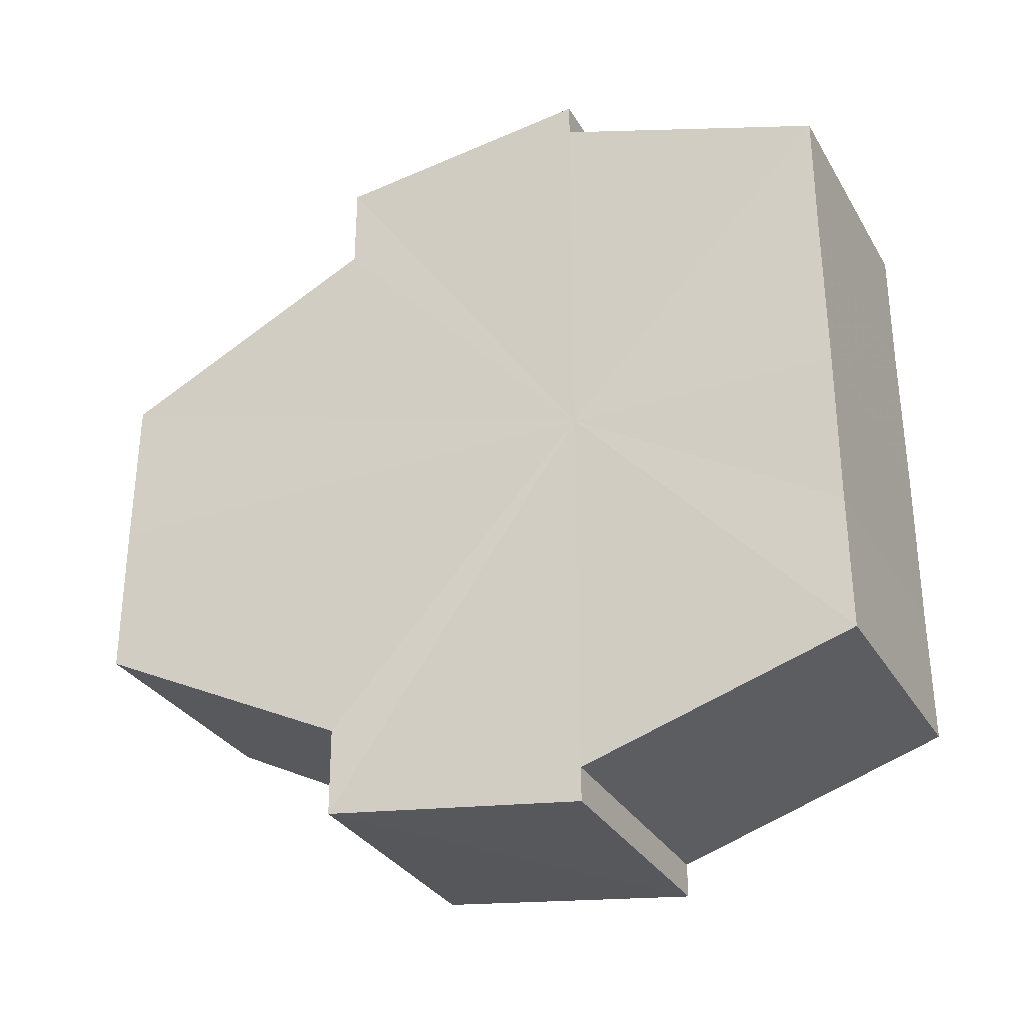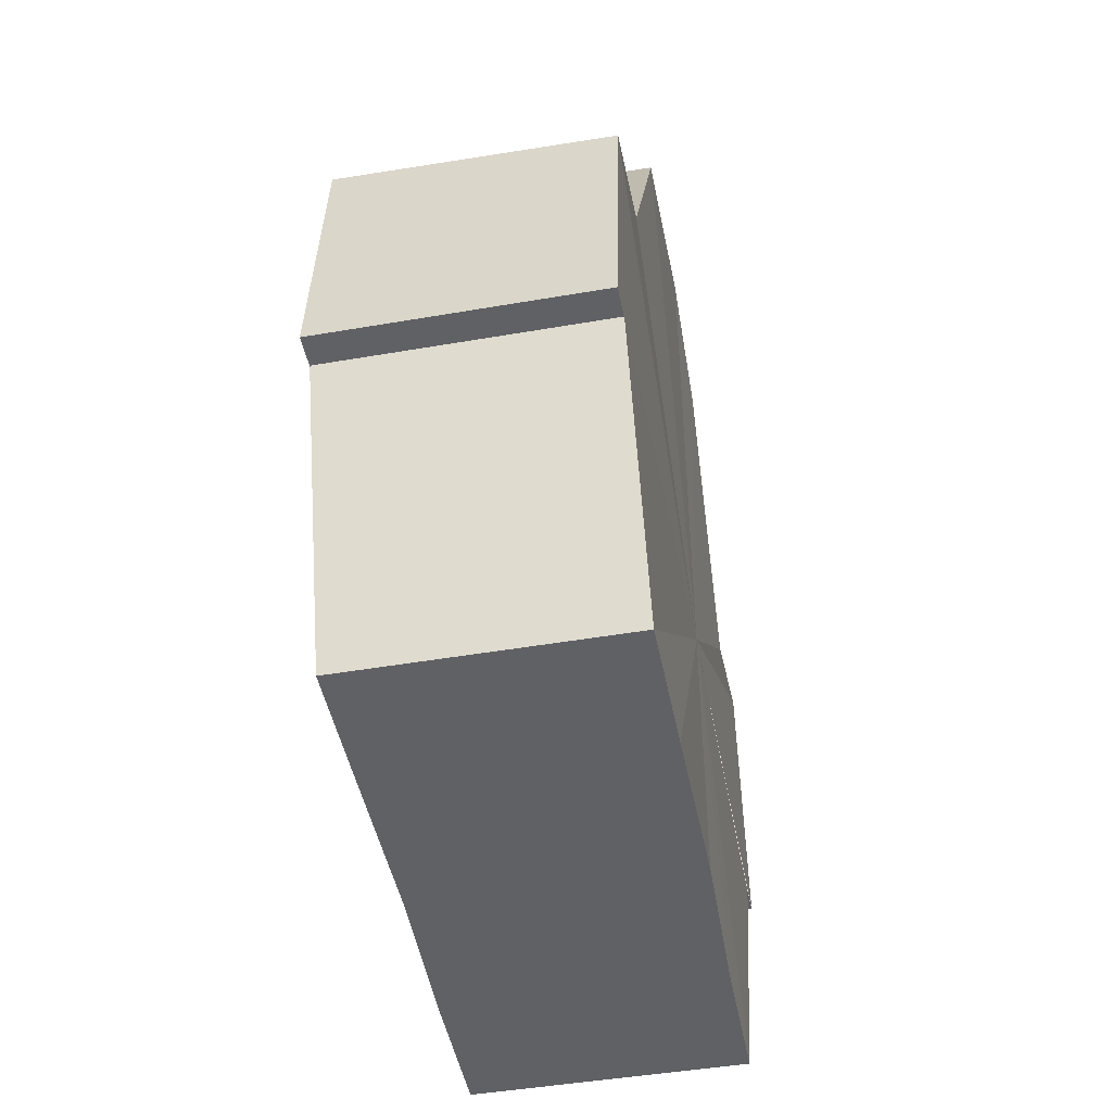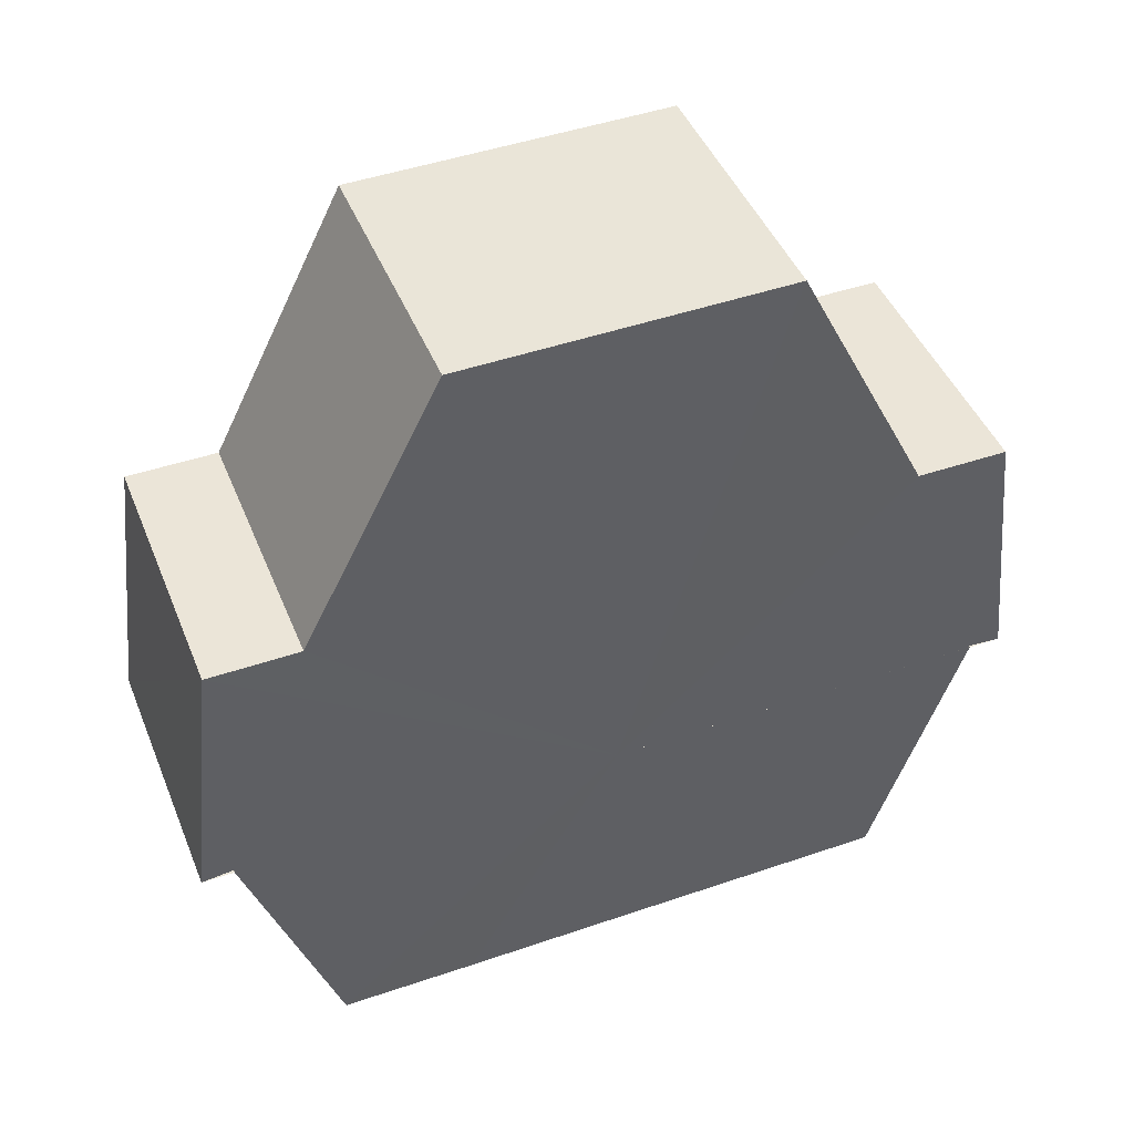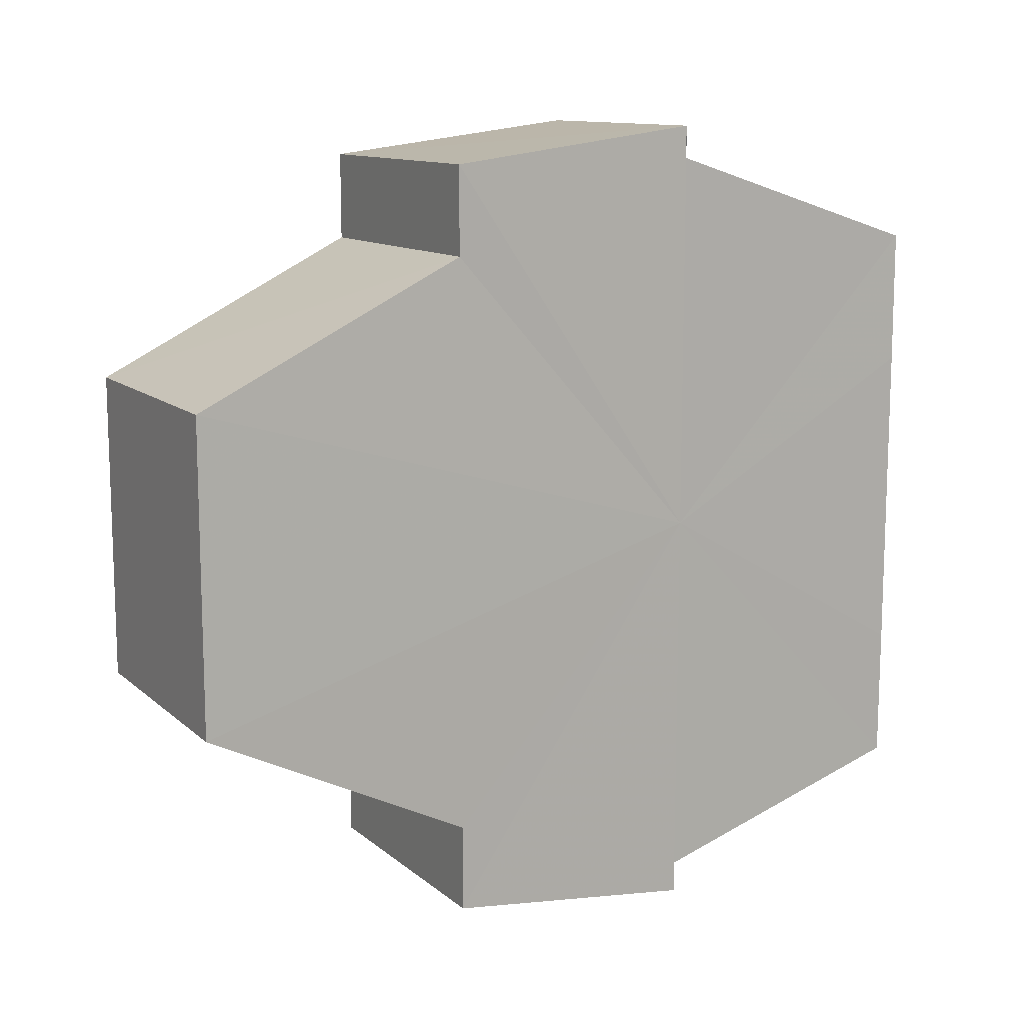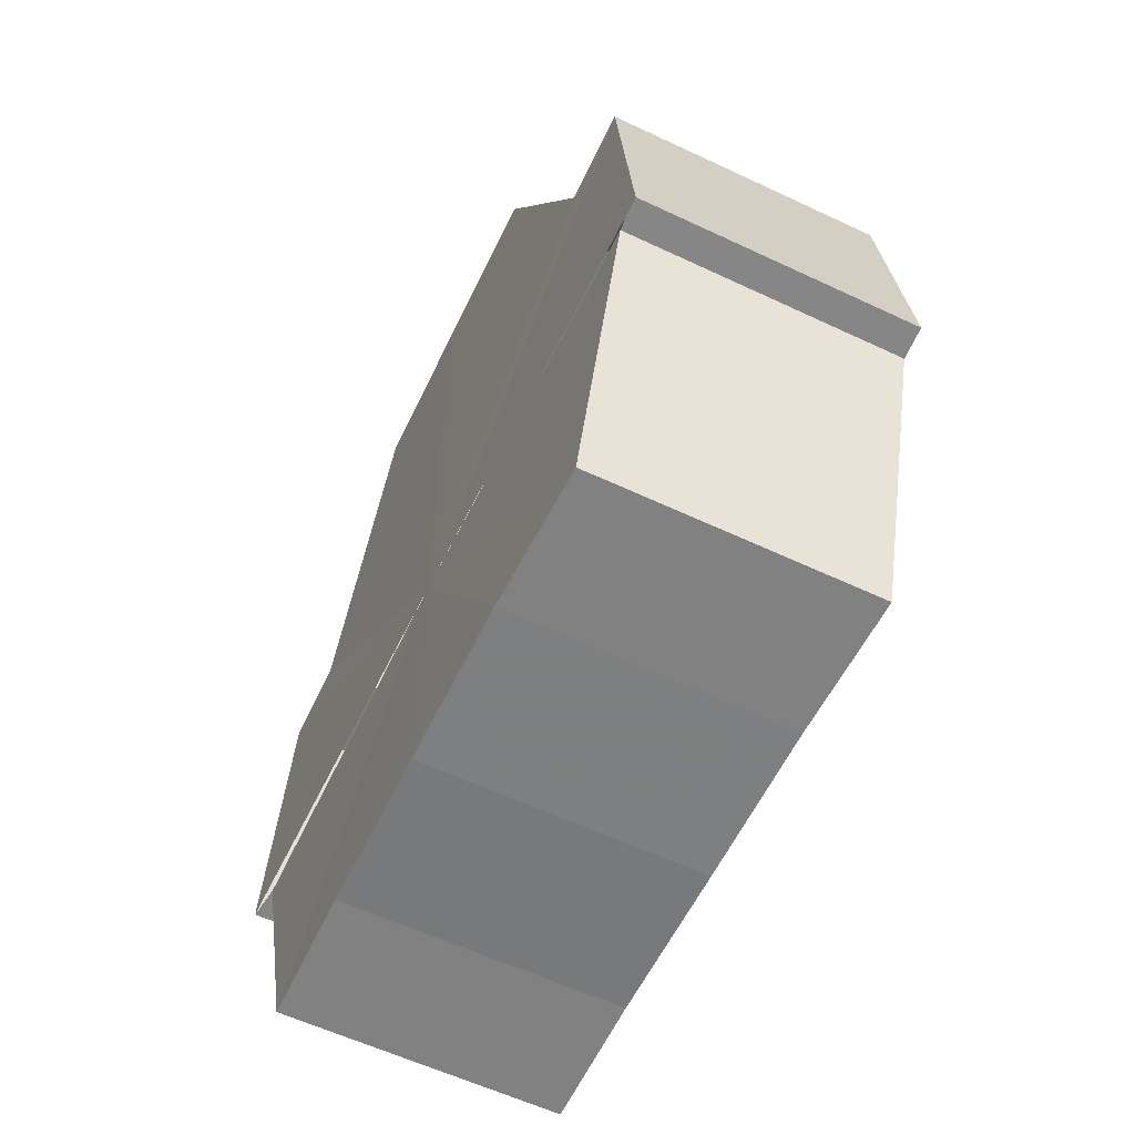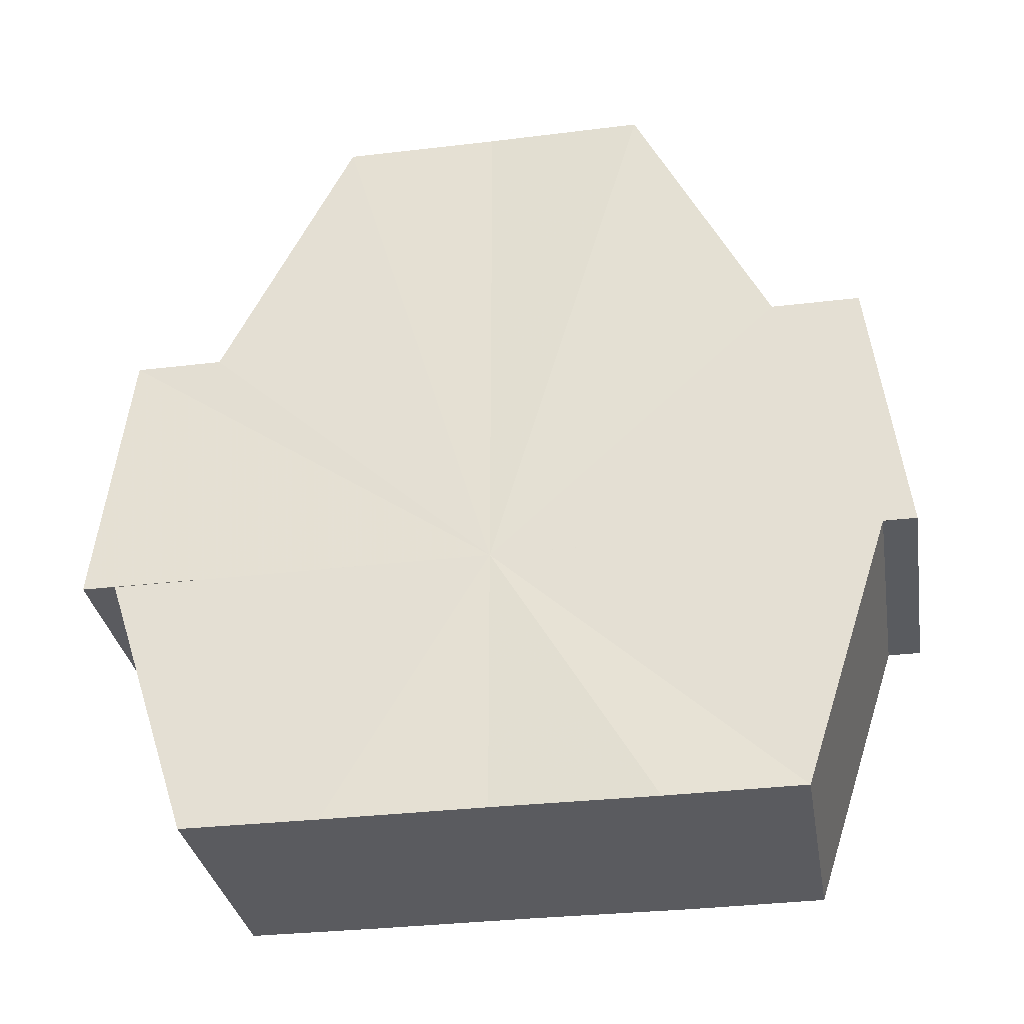
<metadata>
{"format":"obj","ext":"obj","renderer":"f3d","projection":"perspective","resolution":1024,"background":"white","views":[{"elev":-30.7,"azim":-64.6,"up":"+Z"},{"elev":-46.4,"azim":10.6,"up":"+Y"},{"elev":46.0,"azim":68.5,"up":"+Y"},{"elev":12.0,"azim":-118.8,"up":"+Z"},{"elev":-59.5,"azim":-25.7,"up":"+Y"},{"elev":-32.6,"azim":-80.6,"up":"+Y"}]}
</metadata>
<code>
o 9558
v 2245 1852 10.5
v 2245 1852 10.5
v 2245 1852 10.5
v 2245 1852 10.5
v 2245 1852 10.5
v 2245 1852 10.49
v 2245 1852 10.5
v 2245 1852 10.5
v 2245 1852 10.5
v 2245 1852 10.5
v 2245 1852 10.49
v 2245 1852 10.5
v 2245 1852 10.5
v 2245 1852 10.49
v 2245 1852 10.5
v 2245 1852 10.5
v 2245 1852 10.48
v 2245 1852 10.49
v 2245 1852 10.5
v 2245 1852 10.48
v 2245 1852 10.49
v 2245 1852 10.49
v 2245 1852 10.48
v 2245 1852 10.49
v 2245 1852 10.48
v 2245 1852 10.48
v 2245 1852 10.47
v 2245 1852 10.48
v 2245 1852 10.47
v 2245 1852 10.48
v 2245 1852 10.47
v 2245 1852 10.47
v 2245 1852 10.48
v 2245 1852 10.48
v 2245 1852 10.47
v 2245 1852 10.47
v 2245 1852 10.47
v 2245 1852 10.47
v 2245 1852 10.49
v 2245 1852 10.48
v 2245 1852 10.49
v 2245 1852 10.49
v 2245 1852 10.5
v 2245 1852 10.49
v 2245 1852 10.5
v 2245 1852 10.5
v 2245 1852 10.5
v 2245 1852 10.5
v 2245 1852 10.49
v 2245 1852 10.5
v 2245 1852 10.49
v 2245 1852 10.49
v 2245 1852 10.48
v 2245 1852 10.49
v 2245 1852 10.48
v 2245 1852 10.48
v 2245 1852 10.47
v 2245 1852 10.48
v 2245 1852 10.47
v 2245 1852 10.47
v 2245 1852 10.47
v 2245 1852 10.47
v 2245 1852 10.47
v 2245 1852 10.47
v 2245 1852 10.48
v 2245 1852 10.48
v 2245 1852 10.48
v 2245 1852 10.49
v 2245 1852 10.48
v 2245 1852 10.49
v 2245 1852 10.49
v 2245 1852 10.5
v 2245 1852 10.49
v 2245 1852 10.5
v 2245 1852 10.5
v 2245 1852 10.48
v 2245 1852 10.47
v 2245 1852 10.48
v 2245 1852 10.49
v 2245 1852 10.49
v 2245 1852 10.5
v 2245 1852 10.5
v 2245 1852 10.49
v 2245 1852 10.5
v 2245 1852 10.5
v 2245 1852 10.49
v 2245 1852 10.49
v 2245 1852 10.48
v 2245 1852 10.48
v 2245 1852 10.47
v 2245 1852 10.47
v 2245 1852 10.5
v 2245 1852 10.5
v 2245 1852 10.49
v 2245 1852 10.49
v 2245 1852 10.48
v 2245 1852 10.48
v 2245 1852 10.47
f 1 2 3
f 3 4 5
f 6 4 7
f 6 8 4
f 9 7 10
f 6 11 8
f 12 13 9
f 6 14 11
f 15 12 16
f 6 17 14
f 18 19 15
f 6 20 17
f 21 22 18
f 23 24 21
f 25 26 23
f 27 28 25
f 6 29 20
f 30 29 31
f 6 32 29
f 33 34 30
f 35 32 36
f 37 38 35
f 39 40 33
f 41 42 39
f 43 44 41
f 45 46 43
f 47 48 45
f 48 49 50
f 49 51 52
f 51 53 54
f 53 55 56
f 55 57 58
f 59 60 61
f 62 60 63
f 64 65 63
f 65 66 67
f 66 68 69
f 68 70 71
f 70 72 73
f 72 74 75
f 6 76 77
f 6 78 76
f 6 79 78
f 6 80 79
f 6 81 80
f 6 82 81
f 83 10 84
f 83 84 85
f 83 85 86
f 83 86 87
f 83 87 88
f 83 88 89
f 83 89 90
f 83 90 91
f 83 92 93
f 83 94 92
f 83 95 94
f 83 96 95
f 83 97 96
f 83 98 97

</code>
